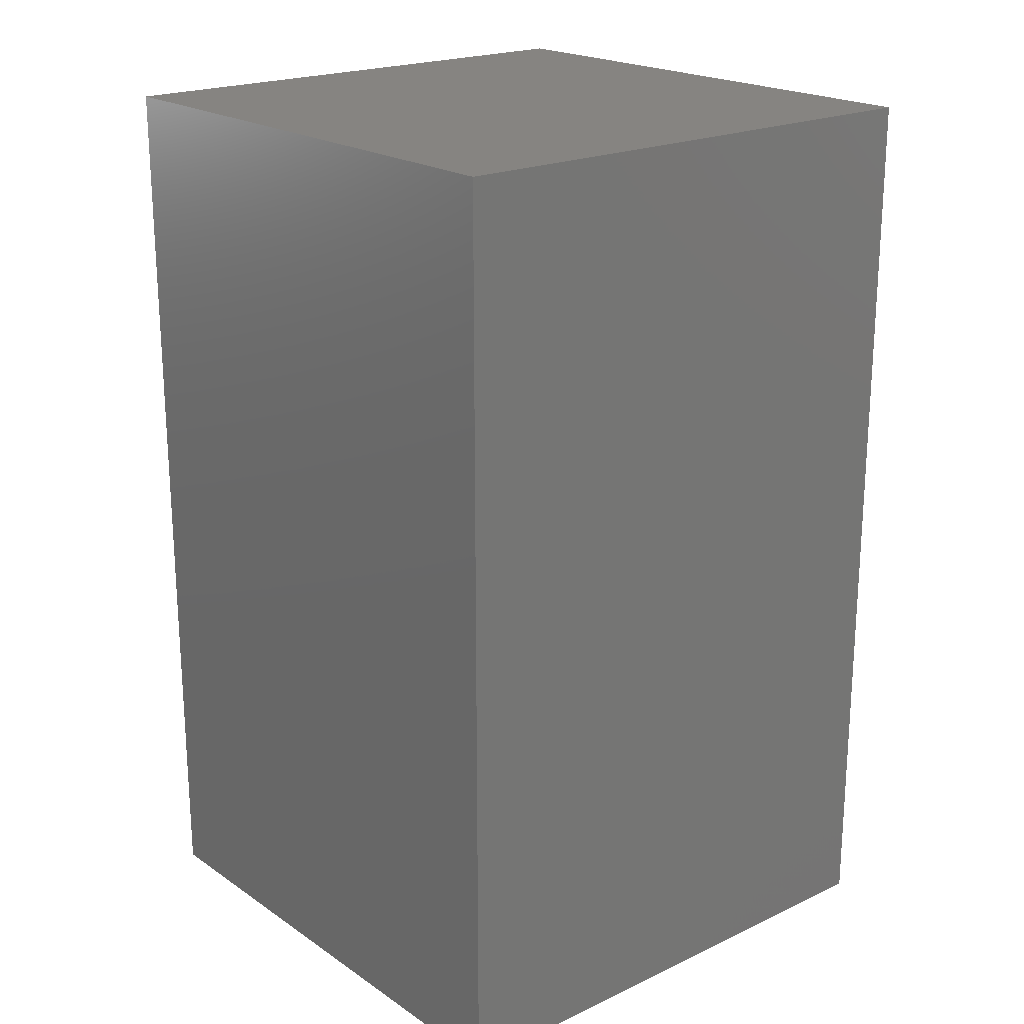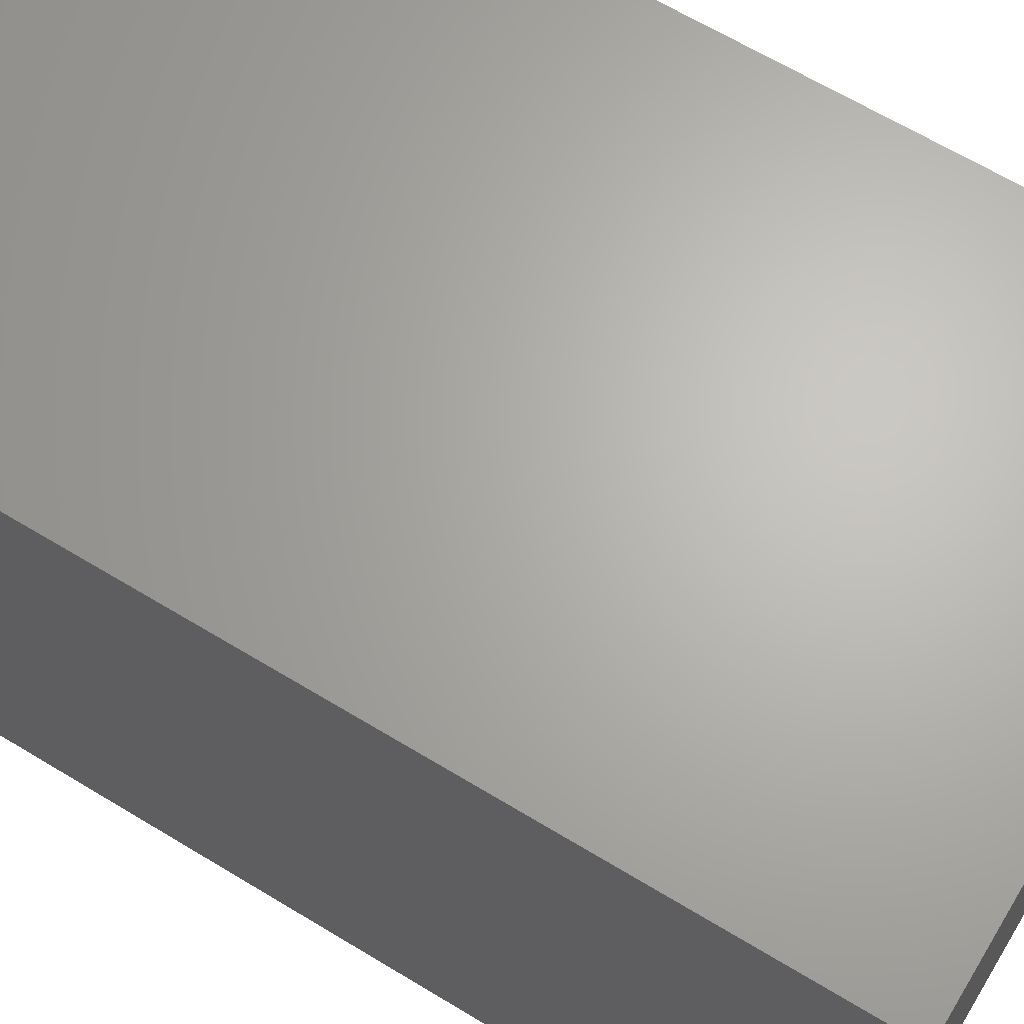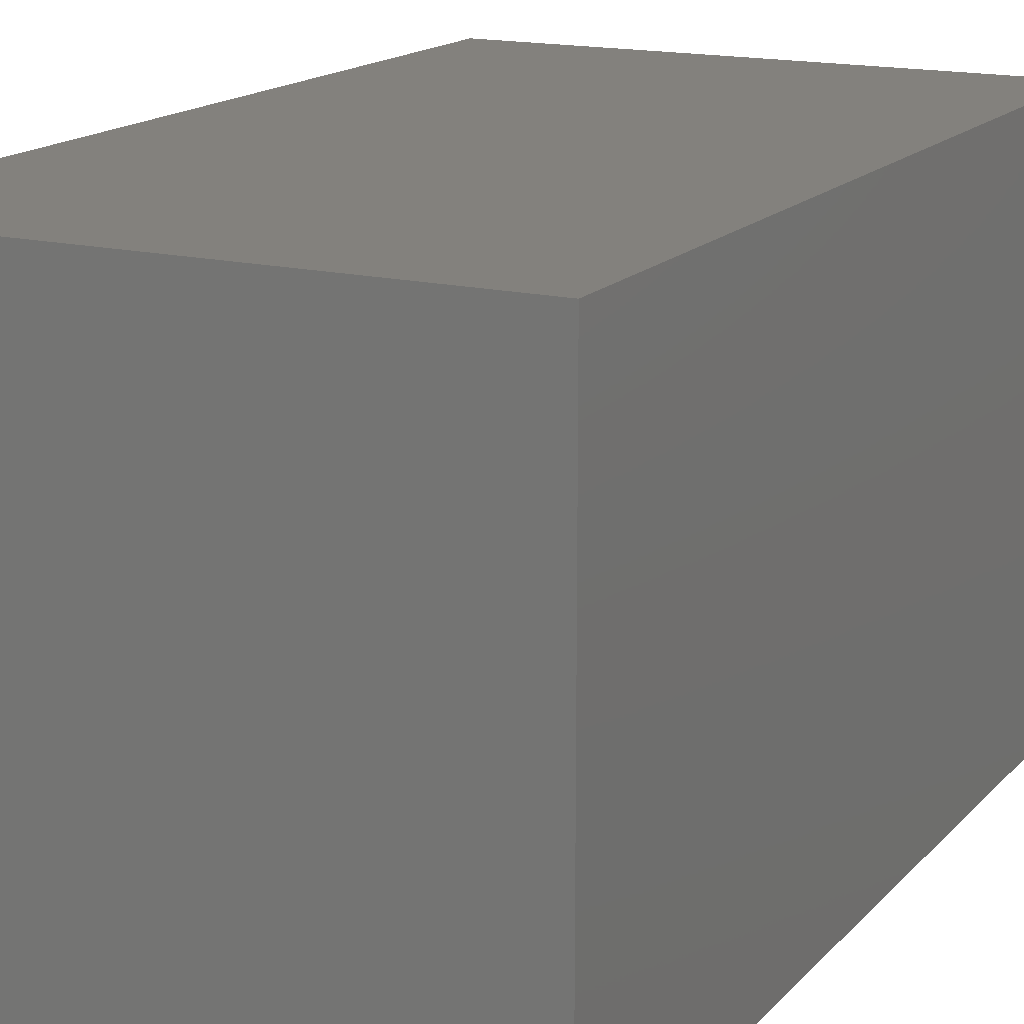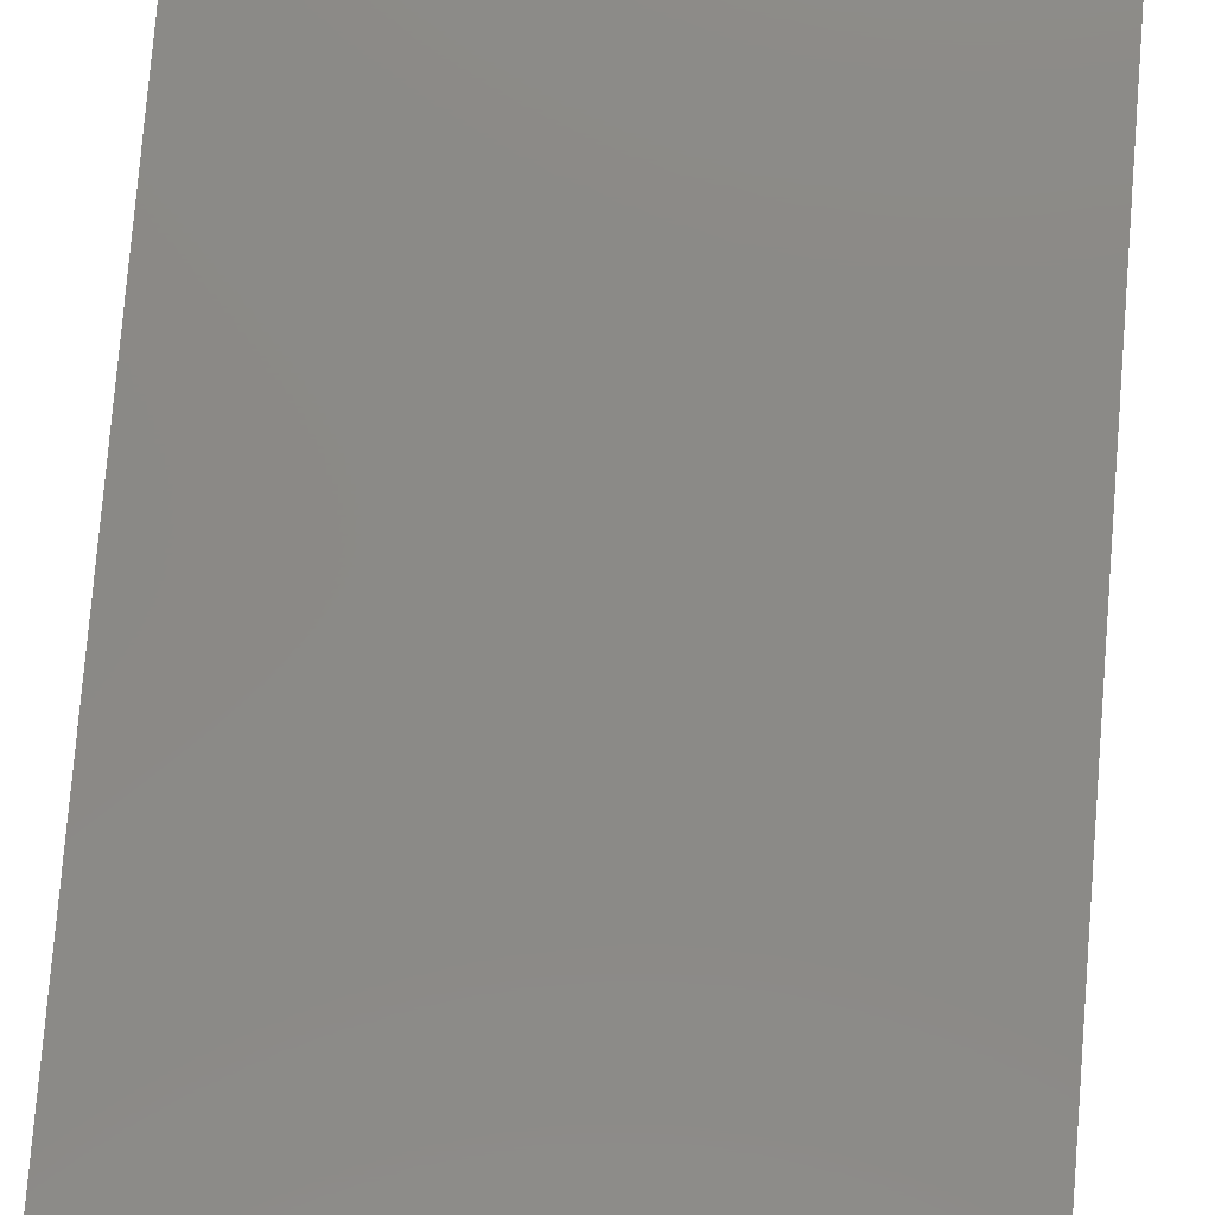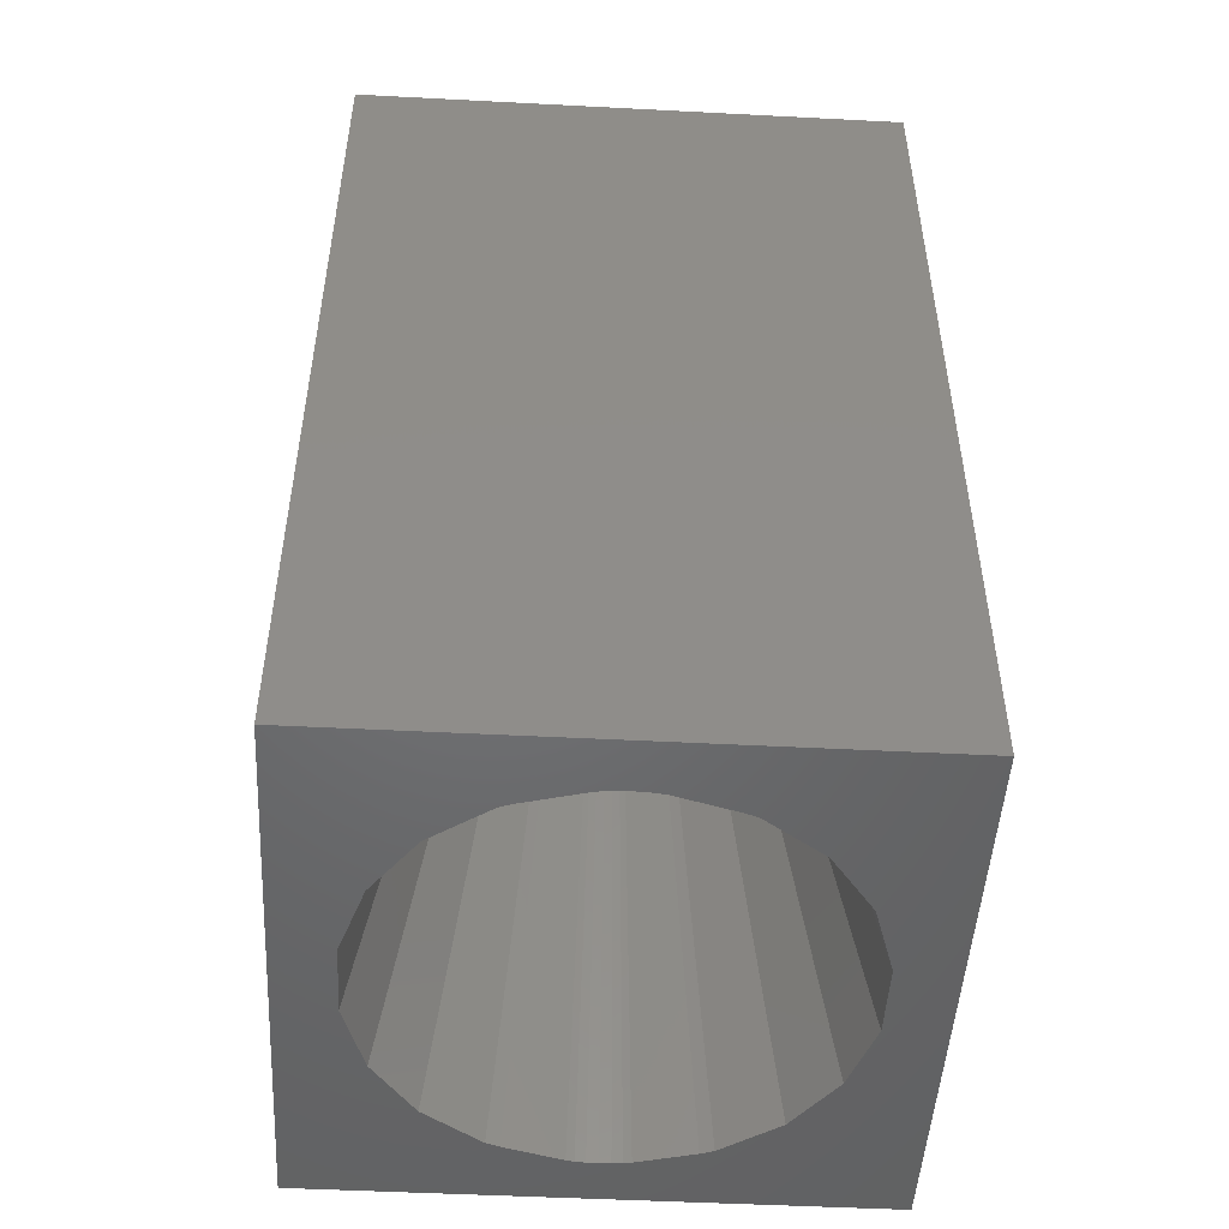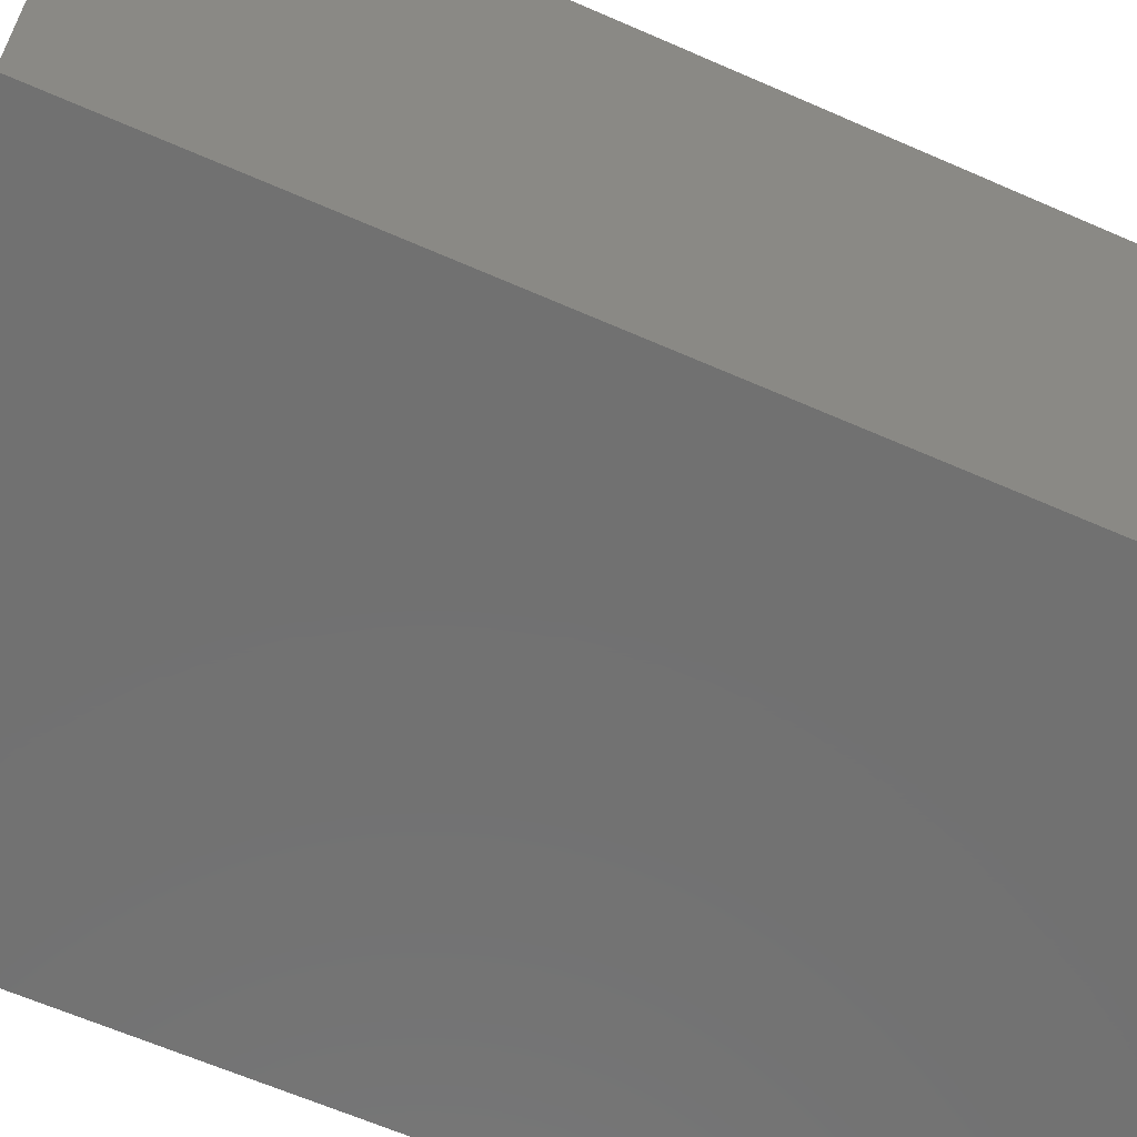
<metadata>
{"format":"stl","ext":"stl","renderer":"f3d","projection":"perspective","resolution":1024,"background":"white","views":[{"elev":20.7,"azim":140.0,"up":"+Y"},{"elev":65.7,"azim":121.3,"up":"+Z"},{"elev":16.1,"azim":-152.9,"up":"+Z"},{"elev":79.1,"azim":4.7,"up":"+Z"},{"elev":-49.2,"azim":-3.3,"up":"+Y"},{"elev":-63.1,"azim":-114.0,"up":"+Z"}]}
</metadata>
<code>
# stl→obj: 156 verts, 308 faces
v 0 0 0
v 0 15 9.02
v 0 15 0
v 0 0 9.02
v 9.02 0 9.02
v 9.02 15 9.02
v 9.02 15 0
v 9.02 0 0
v 4.5 0 8.172
v 4.358 0 8.168
v 4.321 0 8.167
v 4.287 0 8.164
v 4.16 0 8.153
v 4.035 0 8.131
v 3.843 0 8.078
v 3.108 0 7.877
v 3.067 0 7.862
v 2.899 0 7.803
v 2.709 0 7.67
v 1.973 0 7.157
v 1.416 0 6.403
v 1.284 0 6.223
v 1.215 0 6.012
v 0.9157 0 5.097
v 0.9157 0 3.903
v 3.843 0 0.9217
v 3.108 0 1.123
v 4.358 0 0.8323
v 4.5 0 0.8284
v 4.321 0 0.8333
v 4.287 0 0.8362
v 4.16 0 0.8473
v 4.035 0 0.869
v 3.067 0 1.138
v 2.899 0 1.197
v 2.709 0 1.33
v 1.973 0 1.843
v 1.416 0 2.597
v 1.284 0 2.777
v 1.215 0 2.988
v 4.642 0 8.168
v 4.679 0 8.167
v 4.713 0 8.164
v 4.84 0 8.153
v 4.965 0 8.131
v 5.157 0 8.078
v 5.892 0 7.877
v 5.933 0 7.862
v 6.101 0 7.803
v 6.291 0 7.67
v 7.027 0 7.157
v 7.584 0 6.403
v 7.716 0 6.223
v 8.016 0 5.306
v 8.084 0 5.097
v 8.084 0 3.903
v 8.016 0 3.694
v 7.716 0 2.777
v 6.291 0 1.33
v 6.101 0 1.197
v 5.933 0 1.138
v 5.892 0 1.123
v 4.642 0 0.8323
v 4.679 0 0.8333
v 4.713 0 0.8362
v 4.84 0 0.8473
v 7.584 0 2.597
v 7.027 0 1.843
v 5.157 0 0.9217
v 4.965 0 0.869
v 5.331 10.74 3.086
v 5.547 11.04 3.592
v 4.937 10.95 3.086
v 2.621 10.21 4.187
v 4.5 11.58 4.187
v 5.11 11.48 4.813
v 4.5 11.58 4.813
v 5.11 11.48 4.187
v 3.453 11.04 3.592
v 3.339 11.2 4.187
v 2.902 10.76 4.187
v 5.845 10.04 3.086
v 2.805 10.15 5.408
v 2.621 10.21 4.813
v 5.235 10.13 6.282
v 4.316 9.853 2.525
v 6.195 10.15 3.592
v 6.098 10.76 4.187
v 5.942 10.65 3.592
v 4.684 9.853 6.475
v 5.547 11.04 5.408
v 5.331 10.74 5.914
v 4.937 10.95 5.914
v 3.636 9.881 6.282
v 5.942 10.65 5.408
v 5.845 10.04 5.914
v 5.644 10.43 5.914
v 6.098 10.76 4.813
v 6.195 10.15 5.408
v 5.051 11.29 5.408
v 5.235 10.13 2.718
v 5.644 10.43 3.086
v 3.949 11.29 5.408
v 3.453 11.04 5.408
v 3.339 11.2 4.813
v 2.902 10.76 4.813
v 2.805 10.15 3.592
v 3.058 10.65 5.408
v 3.155 10.04 5.914
v 5.364 9.881 6.282
v 4.684 9.853 2.525
v 4.597 9.898 2.525
v 5.661 11.2 4.813
v 5.661 11.2 4.187
v 5.051 11.29 3.592
v 6.379 10.21 4.813
v 6.379 10.21 4.187
v 3.89 11.48 4.813
v 3.155 10.04 3.086
v 4.5 11.38 3.592
v 4.5 11.01 3.086
v 4.219 10.46 2.718
v 3.966 10.33 2.718
v 3.356 10.43 5.914
v 3.058 10.65 3.592
v 4.403 9.898 6.475
v 4.316 9.853 6.475
v 4.219 10.46 6.282
v 4.247 9.784 6.475
v 3.636 9.881 2.718
v 3.356 10.43 3.086
v 3.669 10.74 3.086
v 4.781 10.46 6.282
v 4.5 11.01 5.914
v 4.5 11.38 5.408
v 4.063 10.95 5.914
v 3.669 10.74 5.914
v 3.765 10.13 2.718
v 4.5 10.51 6.282
v 3.765 10.13 6.282
v 4.753 9.784 6.475
v 3.966 10.33 6.282
v 5.034 10.33 2.718
v 4.403 9.898 2.525
v 4.5 9.913 2.525
v 3.89 11.48 4.187
v 4.781 10.46 2.718
v 4.5 10.51 2.718
v 4.5 9.913 6.475
v 4.063 10.95 3.086
v 3.949 11.29 3.592
v 5.364 9.881 2.718
v 5.034 10.33 6.282
v 4.597 9.898 6.475
v 4.753 9.784 2.525
v 4.247 9.784 2.525
f 1 2 3
f 2 1 4
f 2 5 6
f 5 2 4
f 5 7 6
f 7 5 8
f 1 7 8
f 7 1 3
f 4 9 5
f 4 10 9
f 4 11 10
f 4 12 11
f 4 13 12
f 4 14 13
f 4 15 14
f 4 16 15
f 4 17 16
f 4 18 17
f 4 19 18
f 4 20 19
f 4 21 20
f 4 22 21
f 4 23 22
f 4 24 23
f 4 25 24
f 1 26 27
f 28 1 29
f 30 1 28
f 31 1 30
f 32 1 31
f 33 1 32
f 26 1 33
f 34 1 27
f 35 1 34
f 36 1 35
f 37 1 36
f 38 1 37
f 39 1 38
f 40 1 39
f 25 1 40
f 1 25 4
f 41 5 9
f 42 5 41
f 43 5 42
f 44 5 43
f 45 5 44
f 46 5 45
f 47 5 46
f 48 5 47
f 49 5 48
f 50 5 49
f 51 5 50
f 52 5 51
f 53 5 52
f 54 5 53
f 55 5 54
f 56 5 55
f 8 57 58
f 8 59 60
f 8 61 62
f 8 29 1
f 29 8 63
f 63 8 64
f 64 8 65
f 65 8 66
f 56 8 5
f 57 8 56
f 67 8 58
f 68 8 67
f 59 8 68
f 61 8 60
f 69 8 62
f 70 8 69
f 66 8 70
f 7 2 6
f 2 7 3
f 71 72 73
f 40 74 25
f 75 76 77
f 76 75 78
f 79 80 81
f 59 68 82
f 23 83 22
f 83 23 84
f 85 47 46
f 31 86 32
f 87 88 89
f 44 43 90
f 91 92 93
f 94 17 18
f 68 67 82
f 95 96 97
f 98 99 95
f 100 91 93
f 62 101 69
f 58 57 87
f 82 102 101
f 103 104 105
f 51 50 96
f 84 81 106
f 81 84 74
f 40 107 74
f 107 40 39
f 108 109 83
f 54 53 99
f 97 96 85
f 110 50 49
f 50 110 96
f 111 64 65
f 64 111 112
f 113 98 91
f 72 114 115
f 55 99 116
f 99 55 54
f 87 117 88
f 77 103 118
f 98 95 91
f 116 99 98
f 84 23 24
f 81 105 106
f 105 81 80
f 36 119 37
f 115 120 121
f 24 74 84
f 74 24 25
f 86 122 123
f 124 109 108
f 19 94 18
f 94 19 109
f 125 81 107
f 126 127 128
f 52 51 96
f 53 96 99
f 96 53 52
f 13 129 127
f 129 13 14
f 36 130 119
f 130 36 35
f 79 131 132
f 131 79 125
f 58 82 67
f 82 58 87
f 117 98 88
f 98 117 116
f 56 87 57
f 87 56 117
f 88 114 72
f 93 133 134
f 118 103 105
f 77 100 135
f 136 137 104
f 114 98 113
f 98 114 88
f 130 27 138
f 27 130 34
f 37 119 38
f 39 119 107
f 119 39 38
f 109 19 20
f 109 20 21
f 134 133 139
f 16 94 140
f 94 16 17
f 107 81 74
f 124 104 137
f 104 124 108
f 44 141 45
f 141 44 90
f 11 127 126
f 127 11 12
f 128 142 137
f 140 137 142
f 137 140 124
f 127 12 13
f 97 91 95
f 91 97 92
f 95 99 96
f 93 92 133
f 71 101 102
f 101 71 143
f 56 116 117
f 116 56 55
f 72 115 73
f 144 28 145
f 28 144 30
f 130 138 119
f 105 104 106
f 106 83 84
f 135 134 103
f 77 135 103
f 76 100 77
f 113 91 100
f 34 130 35
f 132 138 123
f 138 132 131
f 146 77 118
f 77 146 75
f 147 121 148
f 22 109 21
f 109 22 83
f 100 93 134
f 15 129 14
f 129 15 140
f 140 15 16
f 49 48 110
f 96 110 85
f 47 110 48
f 110 47 85
f 149 9 10
f 149 41 9
f 89 88 72
f 150 121 151
f 111 147 112
f 143 71 147
f 26 138 27
f 152 82 101
f 152 59 82
f 59 152 60
f 152 62 61
f 62 152 101
f 61 60 152
f 144 145 122
f 148 121 122
f 76 113 100
f 151 146 80
f 138 131 119
f 125 79 81
f 135 100 134
f 134 128 136
f 124 140 109
f 140 94 109
f 136 128 137
f 134 139 128
f 106 108 83
f 104 108 106
f 133 153 90
f 141 153 85
f 153 141 90
f 141 46 45
f 46 141 85
f 42 90 43
f 90 42 154
f 133 90 154
f 139 149 128
f 139 133 149
f 10 126 149
f 126 10 11
f 149 126 128
f 71 73 147
f 72 102 89
f 102 72 71
f 87 89 82
f 82 89 102
f 150 151 79
f 80 118 105
f 118 80 146
f 145 148 122
f 147 148 145
f 65 66 111
f 155 66 70
f 66 155 111
f 143 147 111
f 143 155 101
f 155 143 111
f 155 69 101
f 69 155 70
f 123 156 86
f 156 123 138
f 156 32 86
f 32 156 33
f 115 78 75
f 79 151 80
f 122 121 150
f 119 131 125
f 119 125 107
f 123 122 132
f 129 142 127
f 142 129 140
f 128 127 142
f 134 136 103
f 103 136 104
f 85 92 97
f 92 85 153
f 92 153 133
f 133 154 149
f 41 154 42
f 154 41 149
f 147 73 121
f 73 115 121
f 112 63 64
f 63 112 145
f 112 147 145
f 29 145 28
f 63 145 29
f 86 30 144
f 30 86 31
f 86 144 122
f 156 26 33
f 26 156 138
f 78 113 76
f 113 78 114
f 114 78 115
f 151 75 146
f 121 120 151
f 132 150 79
f 122 150 132
f 120 75 151
f 115 75 120

</code>
